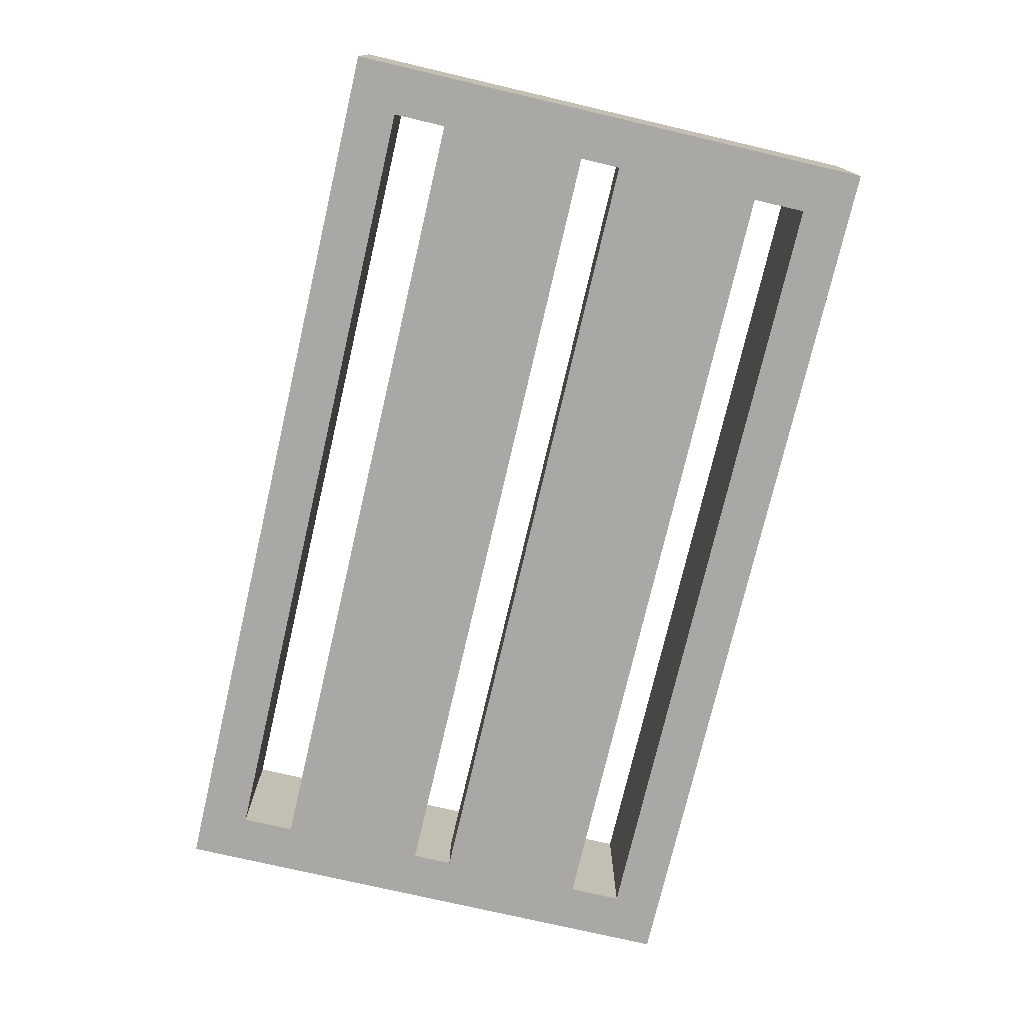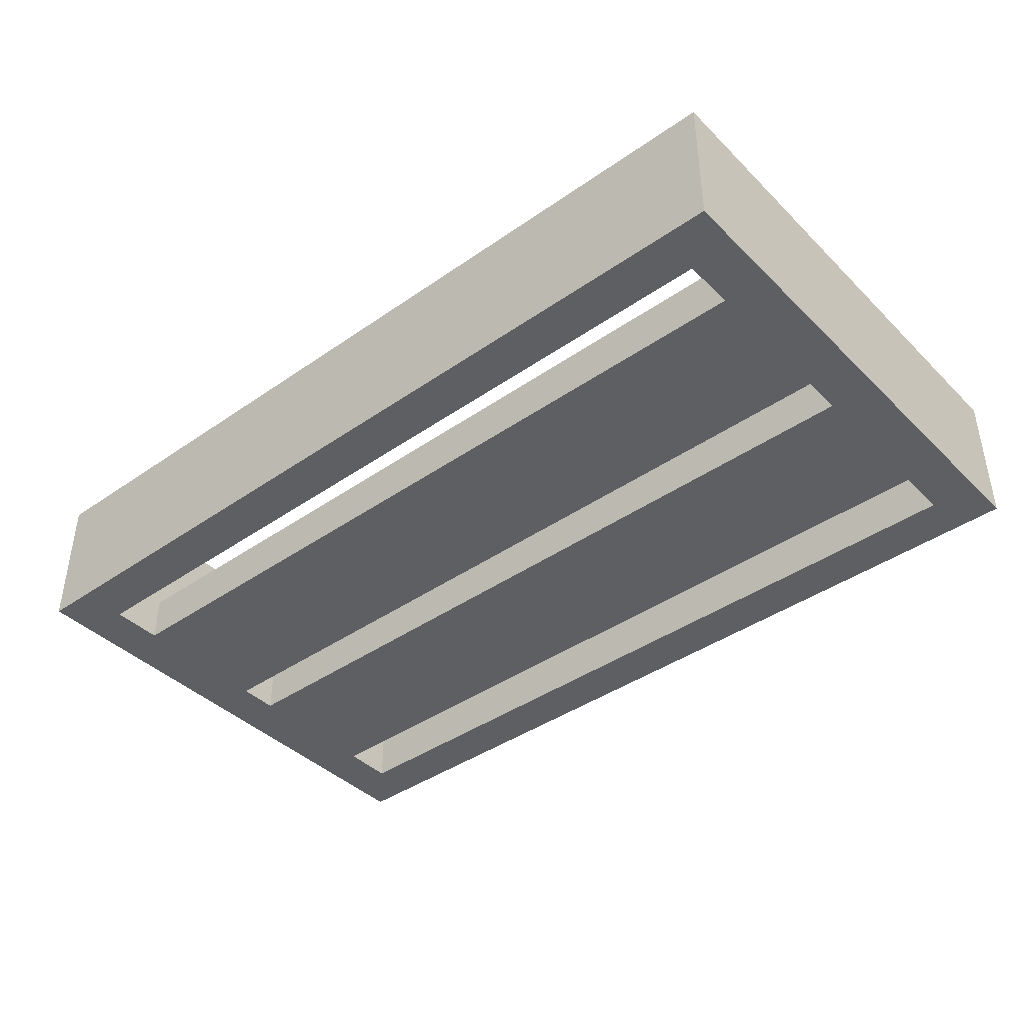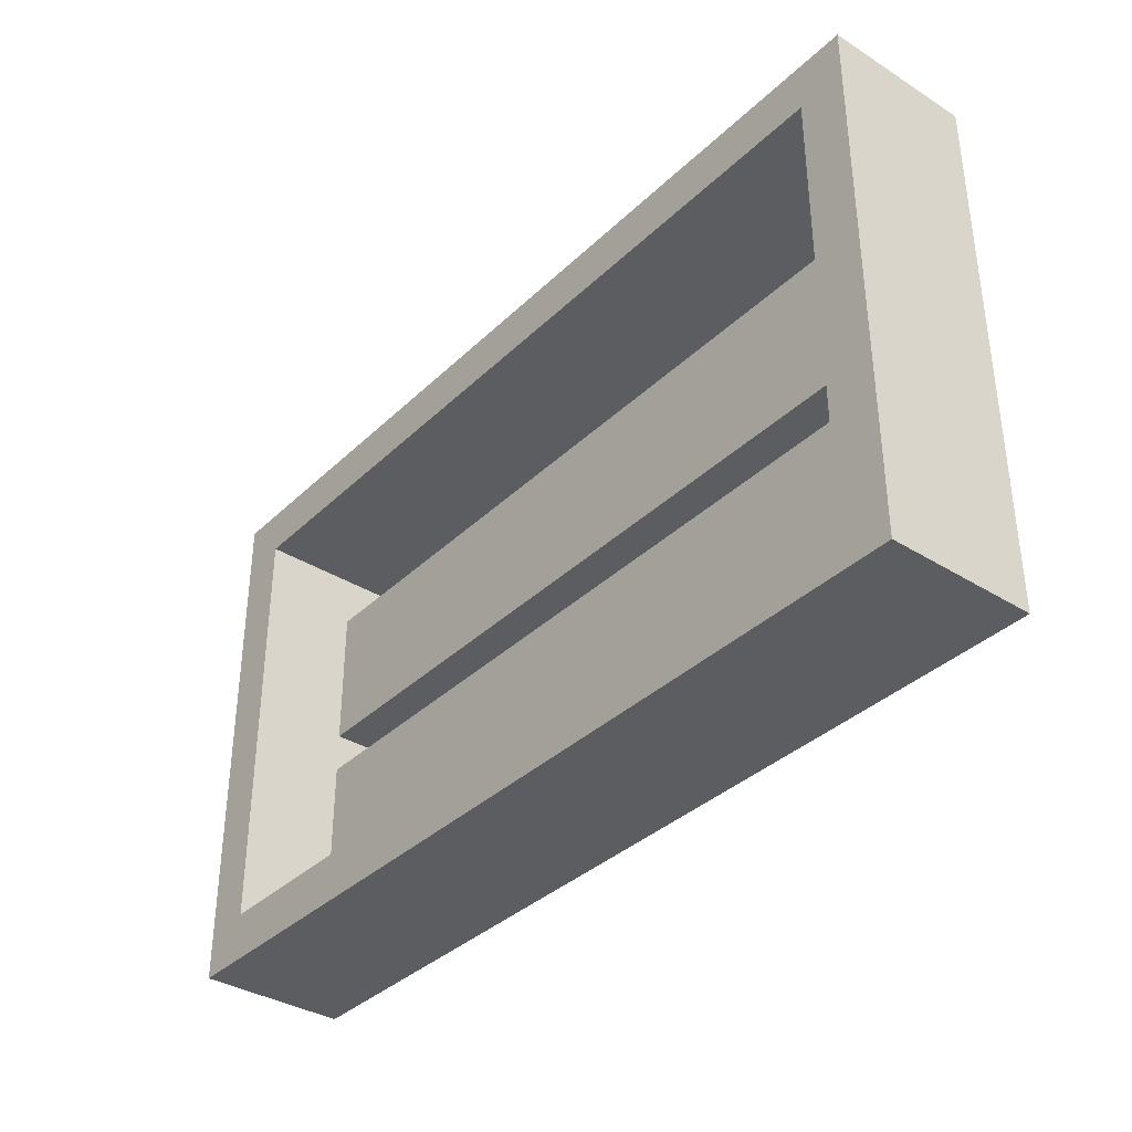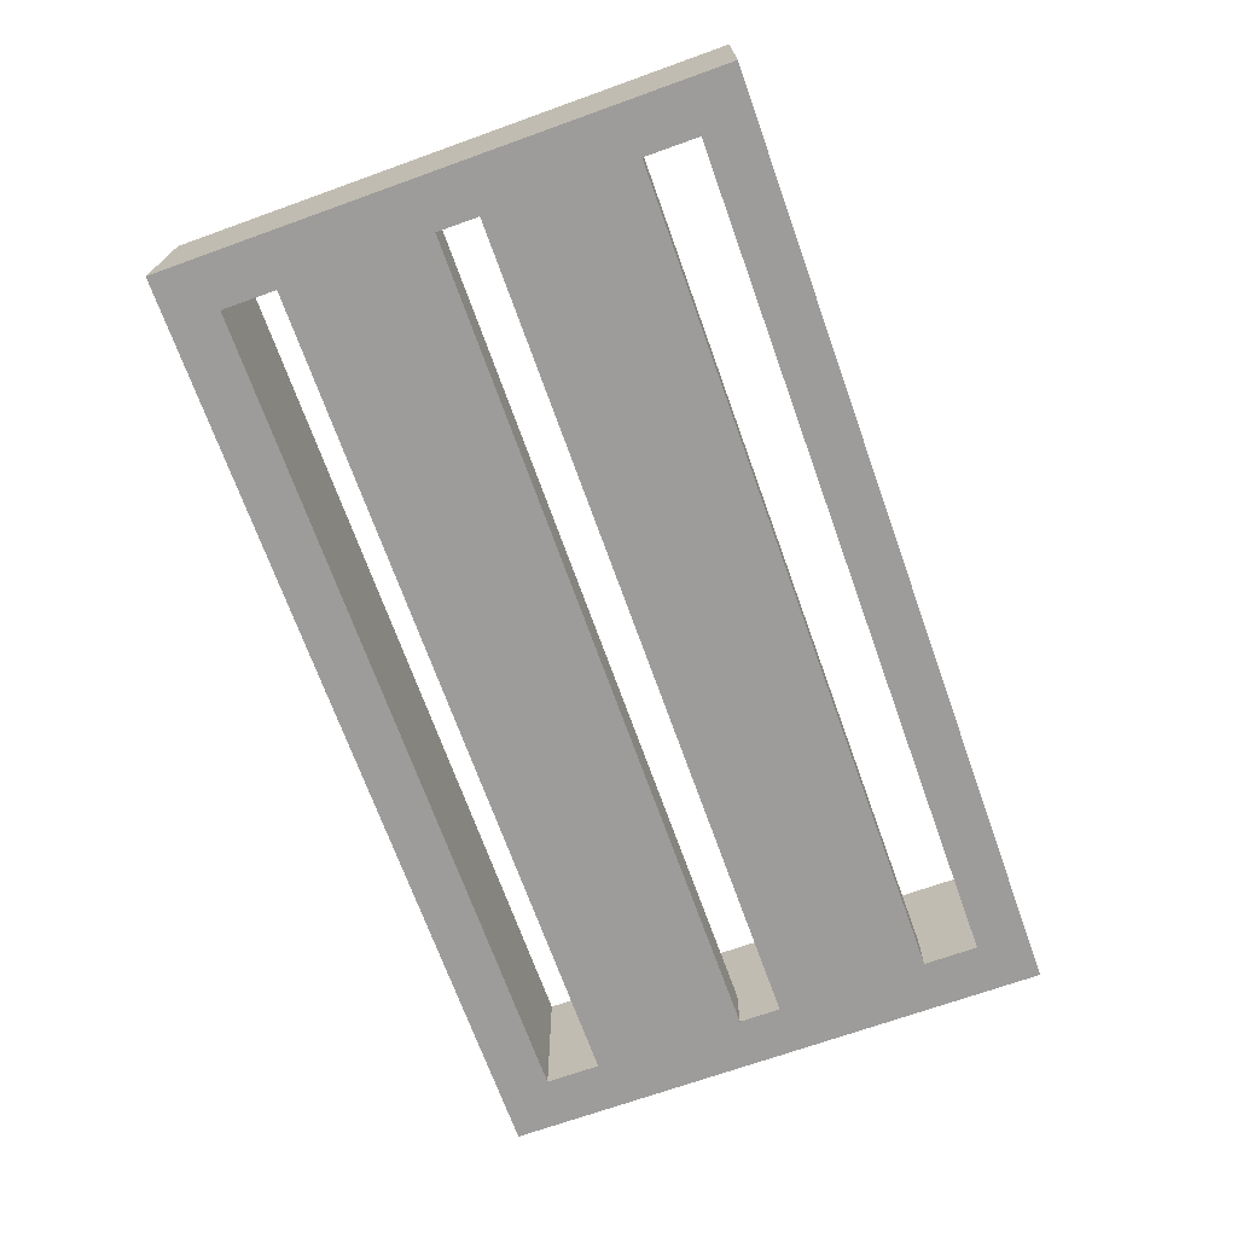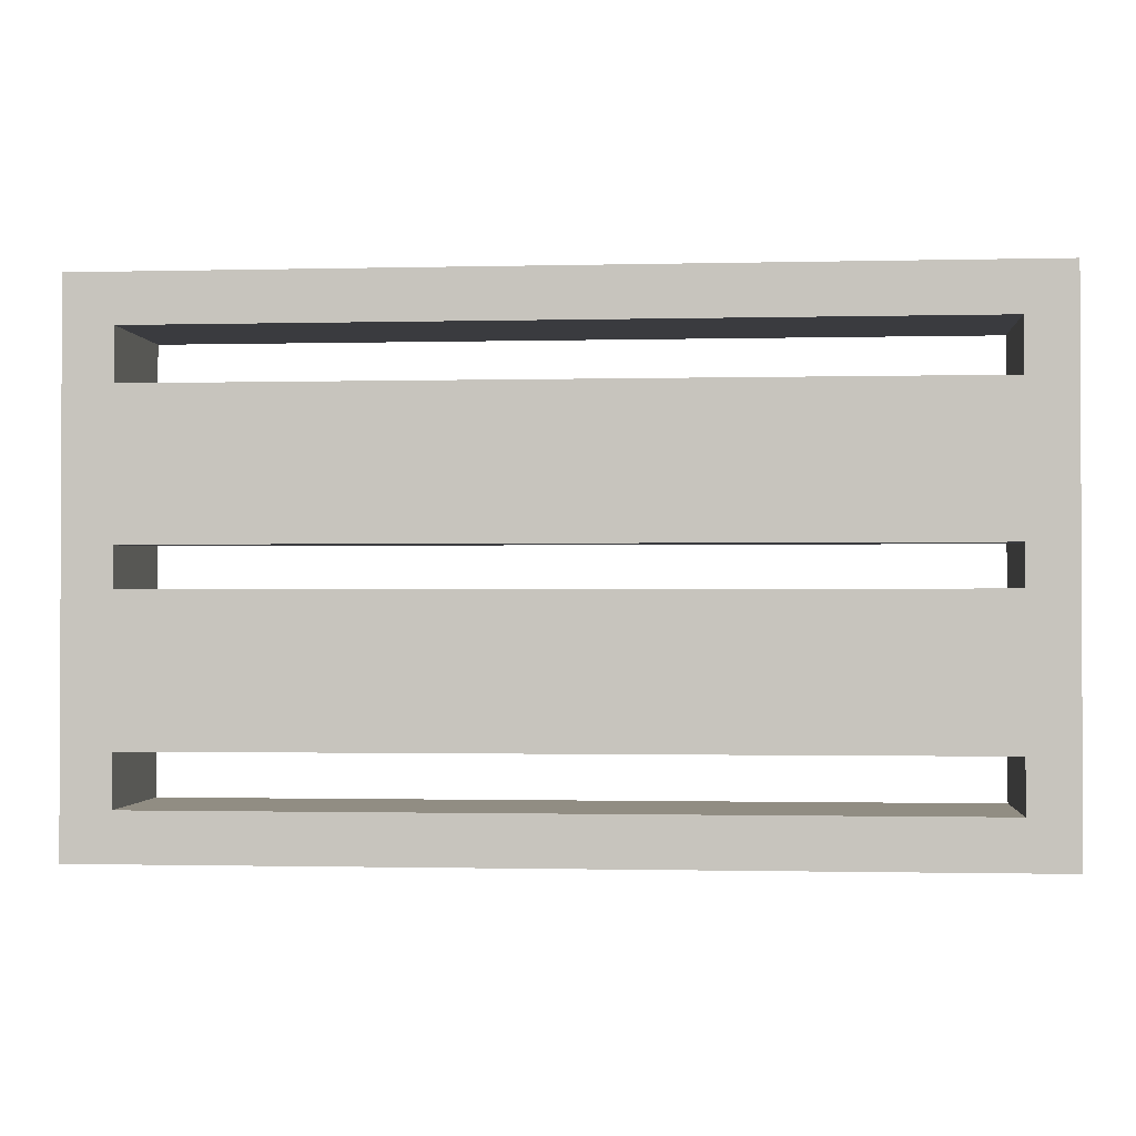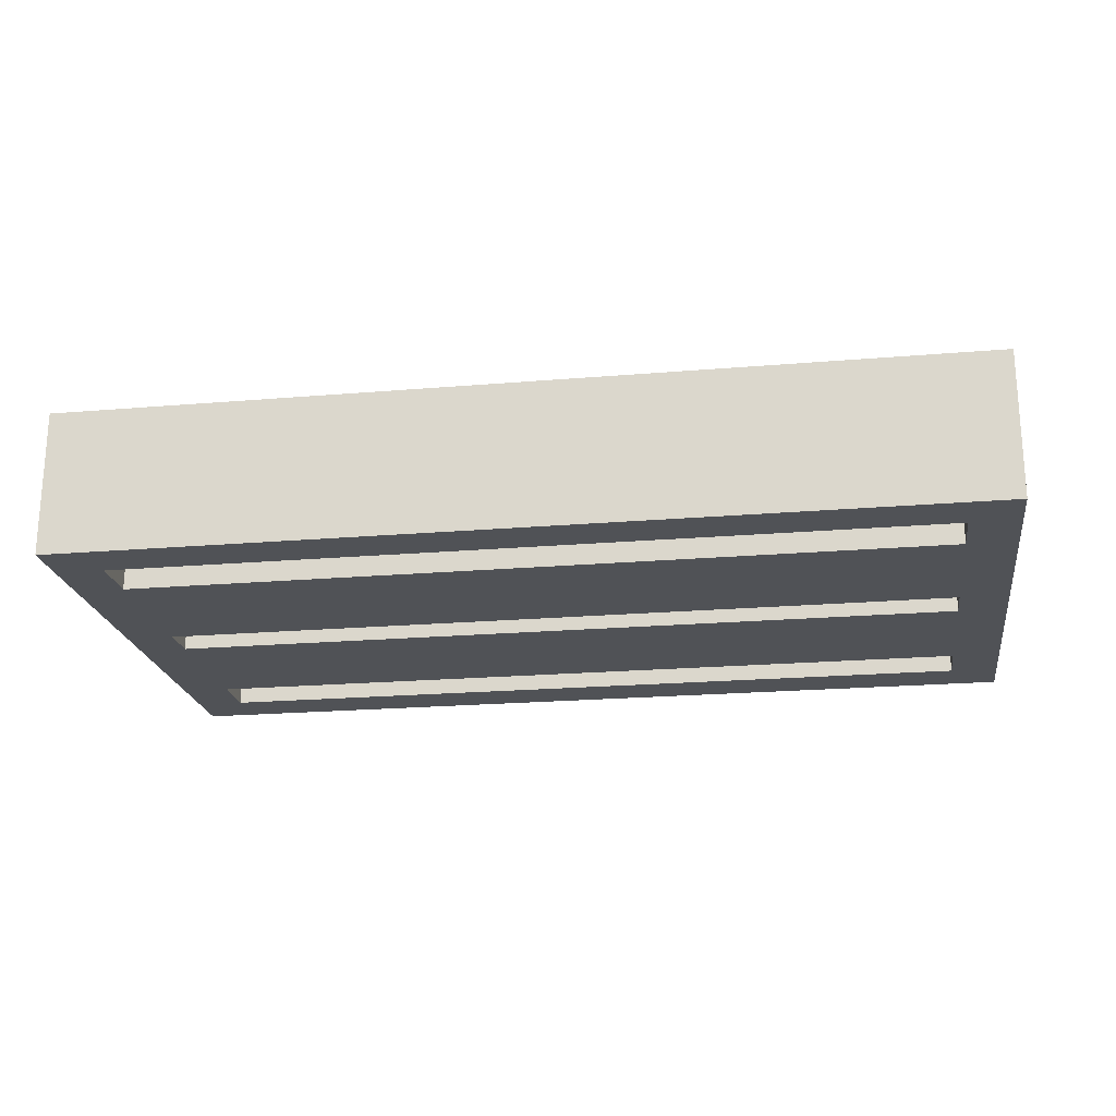
<metadata>
{"format":"obj","ext":"obj","renderer":"f3d","projection":"perspective","resolution":1024,"background":"white","views":[{"elev":-75.1,"azim":76.9,"up":"+Z"},{"elev":-41.0,"azim":-139.7,"up":"+Z"},{"elev":-36.2,"azim":50.8,"up":"+Y"},{"elev":-70.3,"azim":109.7,"up":"+Z"},{"elev":-1.3,"azim":-174.9,"up":"+Y"},{"elev":-21.1,"azim":8.6,"up":"+Z"}]}
</metadata>
<code>
o obj_0
v 101 		60 		36
v 101 		60 		0
v 89 		11 		0
v 89 		1 		0
v 89 		-48 		0
v -111 		-48 		0
v 101 		-48 		0
v 89 		60 		0
v 89 		-35 		0
v 89 		1 		12
v 89 		47 		0
v -111 		-48 		36
v 89 		47 		12
v 89 		47 		36
v 89 		1 		36
v -111 		11 		0
v 89 		11 		36
v 89 		60 		36
v 89 		-48 		36
v -111 		60 		36
v -111 		47 		0
v -111 		47 		12
v 101 		-60 		36
v -111 		60 		0
v 101 		72 		0
v -123 		72 		0
v 101 		-60 		0
v -123 		72 		36
v -123 		-48 		36
v 101 		72 		36
v -123 		-48 		0
v -123 		-60 		0
v -123 		-60 		36
v 89 		11 		12
v -111 		-35 		0
v -111 		1 		0
v -123 		60 		0
v -123 		60 		36
v -111 		1 		12
v -111 		-35 		12
v 89 		-35 		12
v 89 		-35 		36
v -111 		11 		12
v 101 		-48 		36
g group_0_1206582
f 18 20 24
f 18 24 8
f 25 26 28
f 25 28 30
f 5 6 12
f 5 12 19
f 5 27 6
f 26 37 38
f 26 38 28
f 23 19 12
f 30 1 2
f 30 2 25
f 44 19 23
f 24 26 8
f 37 26 24
f 26 25 8
f 2 8 25
f 38 20 28
f 30 28 20
f 30 20 18
f 30 18 1
f 27 5 7
f 23 27 7
f 23 7 44
f 29 31 32
f 29 32 33
f 12 29 33
f 12 33 23
f 31 6 32
f 27 32 6
f 27 23 32
f 33 32 23
g group_0_4634441
f 9 35 36
f 9 36 4
f 10 39 40
f 10 40 41
f 34 43 16
f 34 16 3
f 41 40 35
f 41 35 9
f 11 21 22
f 11 22 13
f 3 16 21
f 3 21 11
f 13 22 43
f 13 43 34
f 4 36 39
f 4 39 10
g group_0_13165757
f 7 5 9
f 8 11 13
f 14 18 13
f 8 13 18
f 1 18 14
f 2 11 8
f 3 4 10
f 15 17 10
f 17 34 10
f 3 10 34
f 1 17 15
f 2 4 3
f 19 41 5
f 42 41 19
f 9 5 41
f 17 1 14
f 2 1 7
f 44 7 1
f 44 42 19
f 2 3 11
f 14 13 34
f 14 34 17
f 1 15 44
f 42 44 15
f 2 7 4
f 9 4 7
f 15 10 41
f 15 41 42
f 21 24 22
f 20 22 24
f 36 16 39
f 16 43 39
f 12 39 43
f 35 40 6
f 12 6 40
f 12 40 39
f 37 31 29
f 37 29 38
f 22 20 43
f 12 43 20
f 29 12 38
f 20 38 12
f 21 16 37
f 24 21 37
f 31 37 16
f 16 36 31
f 36 35 31
f 6 31 35

</code>
